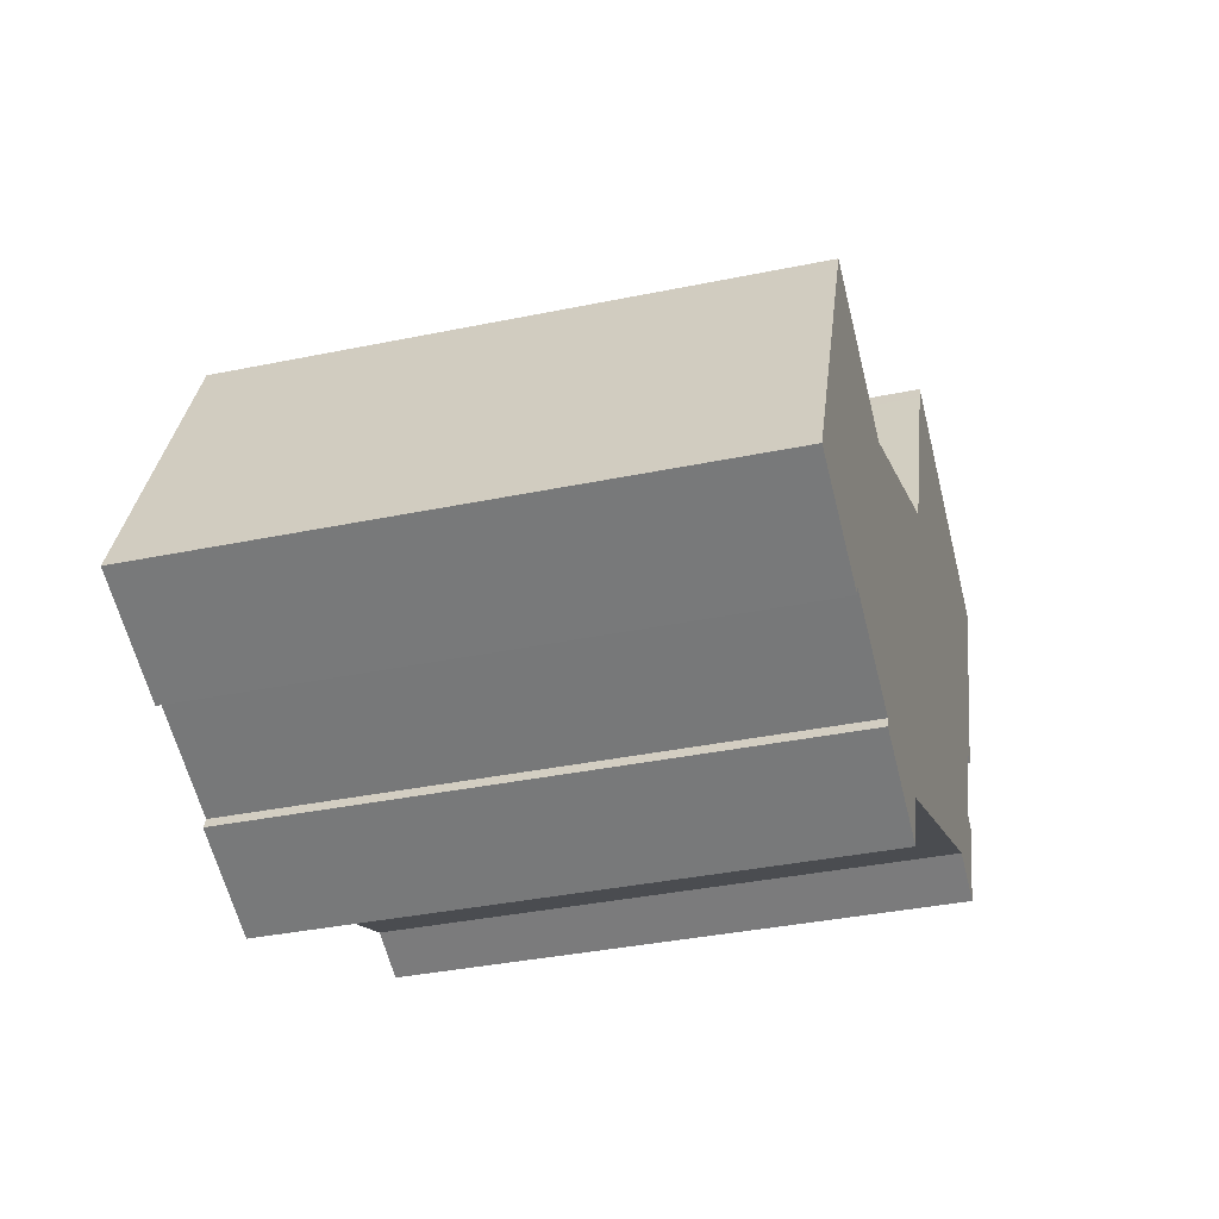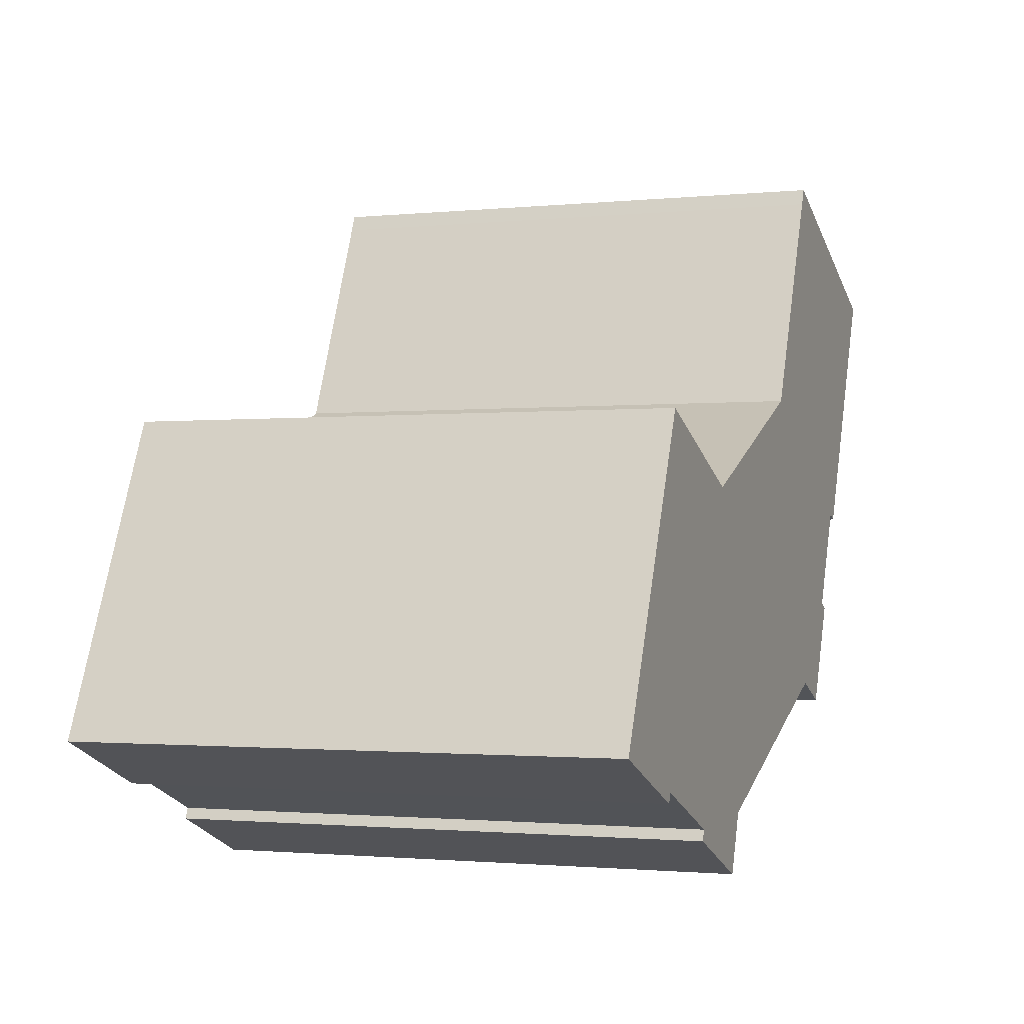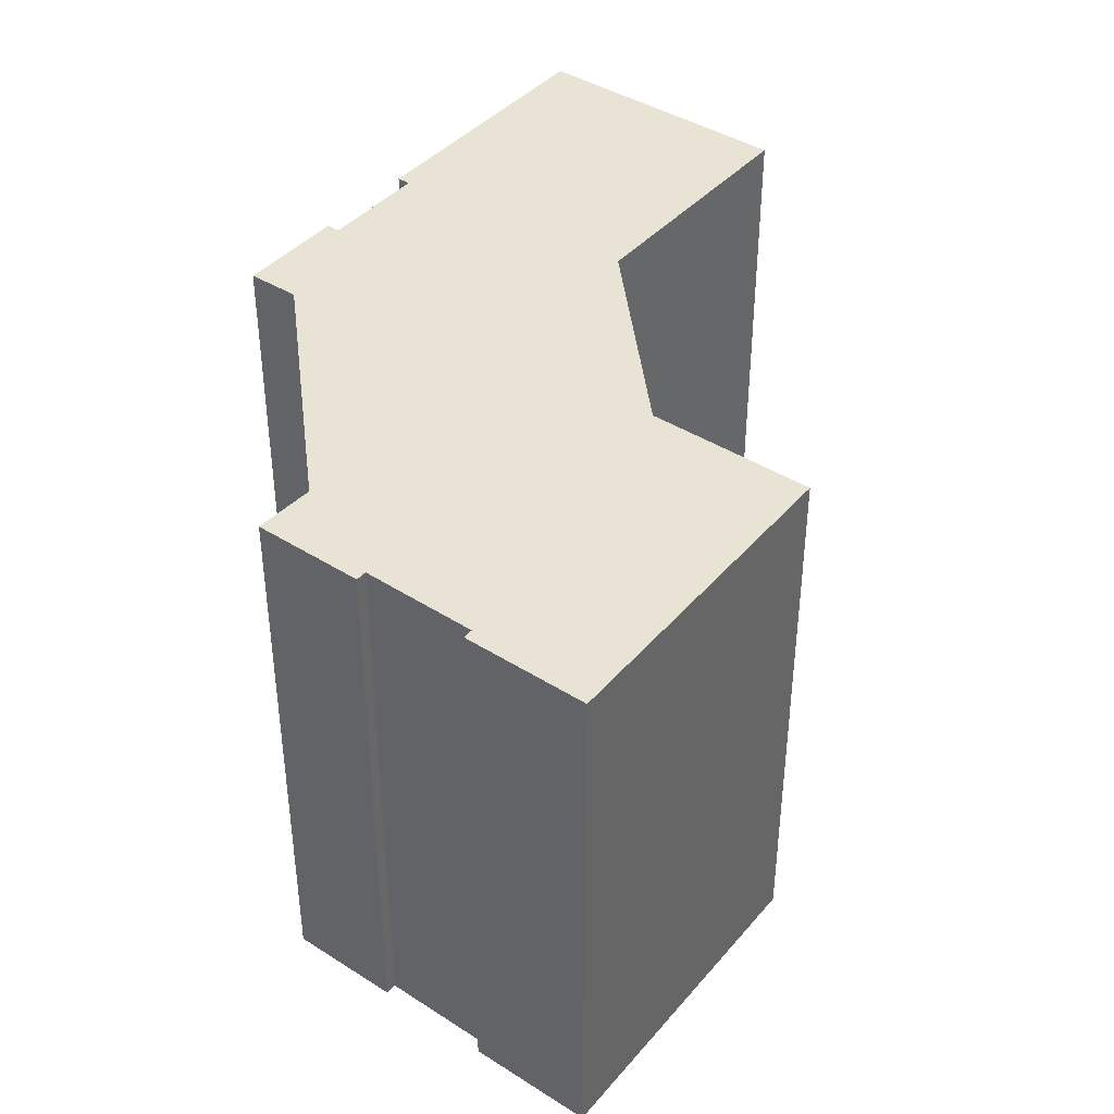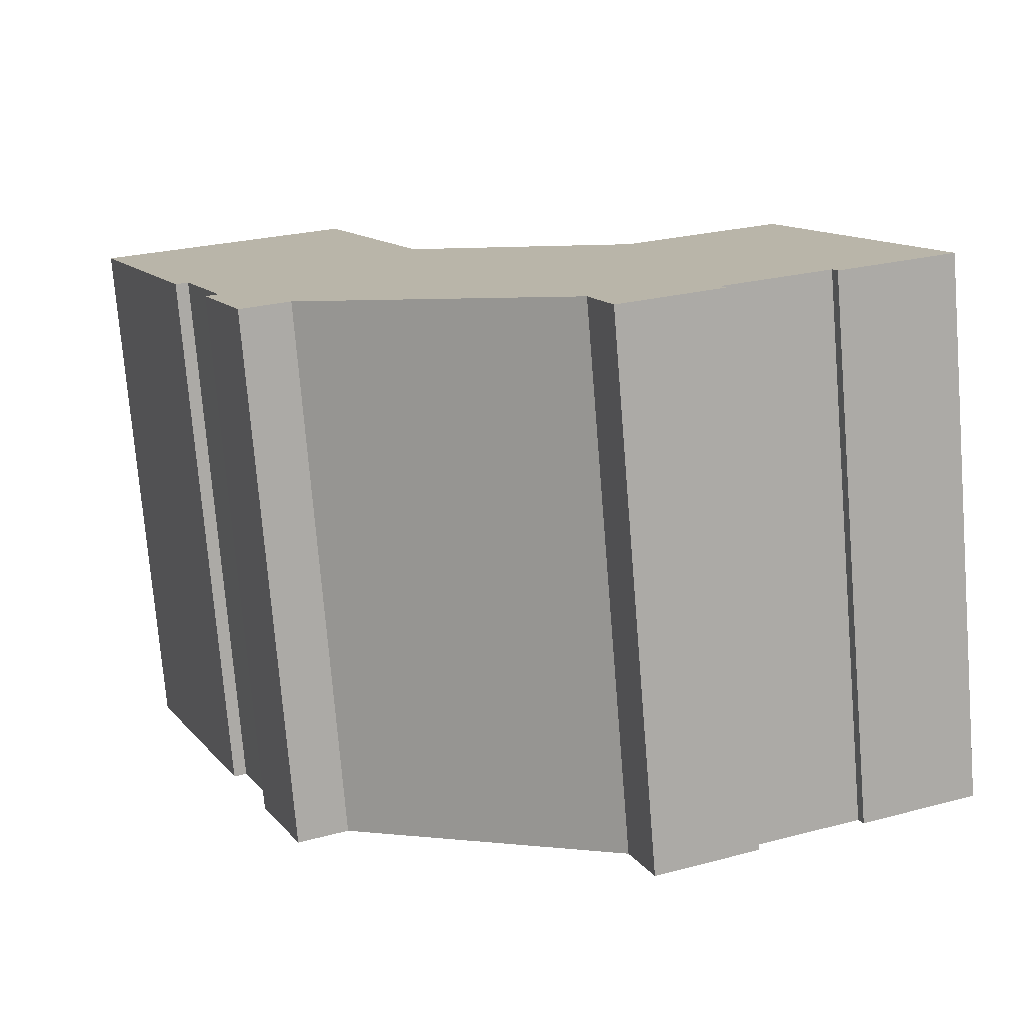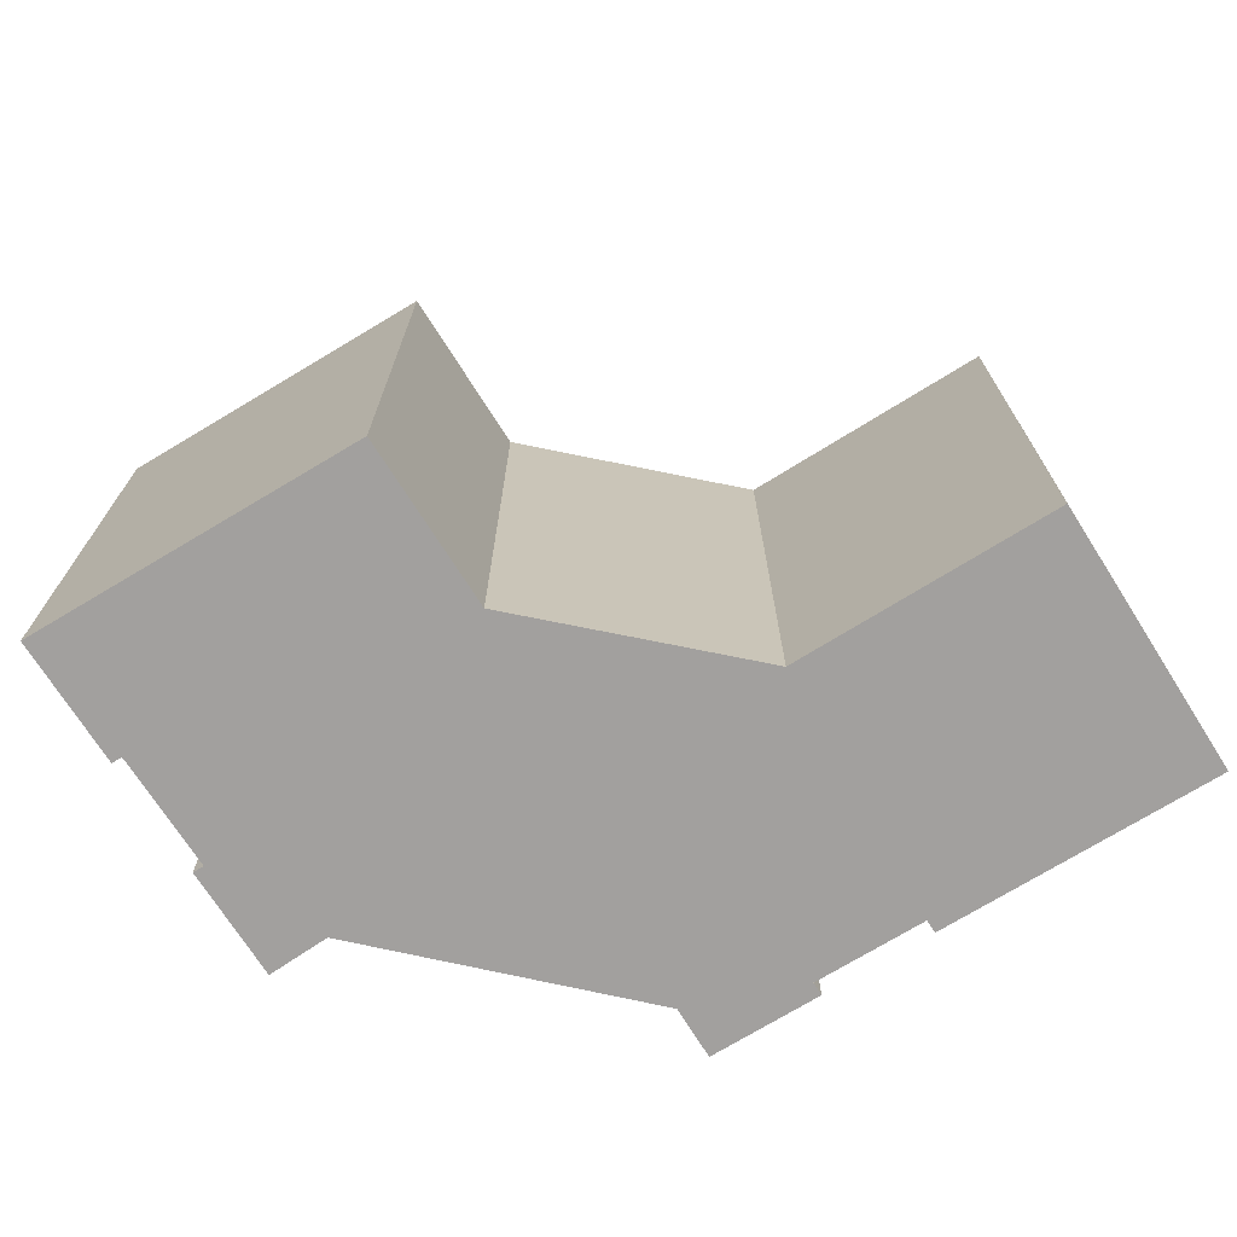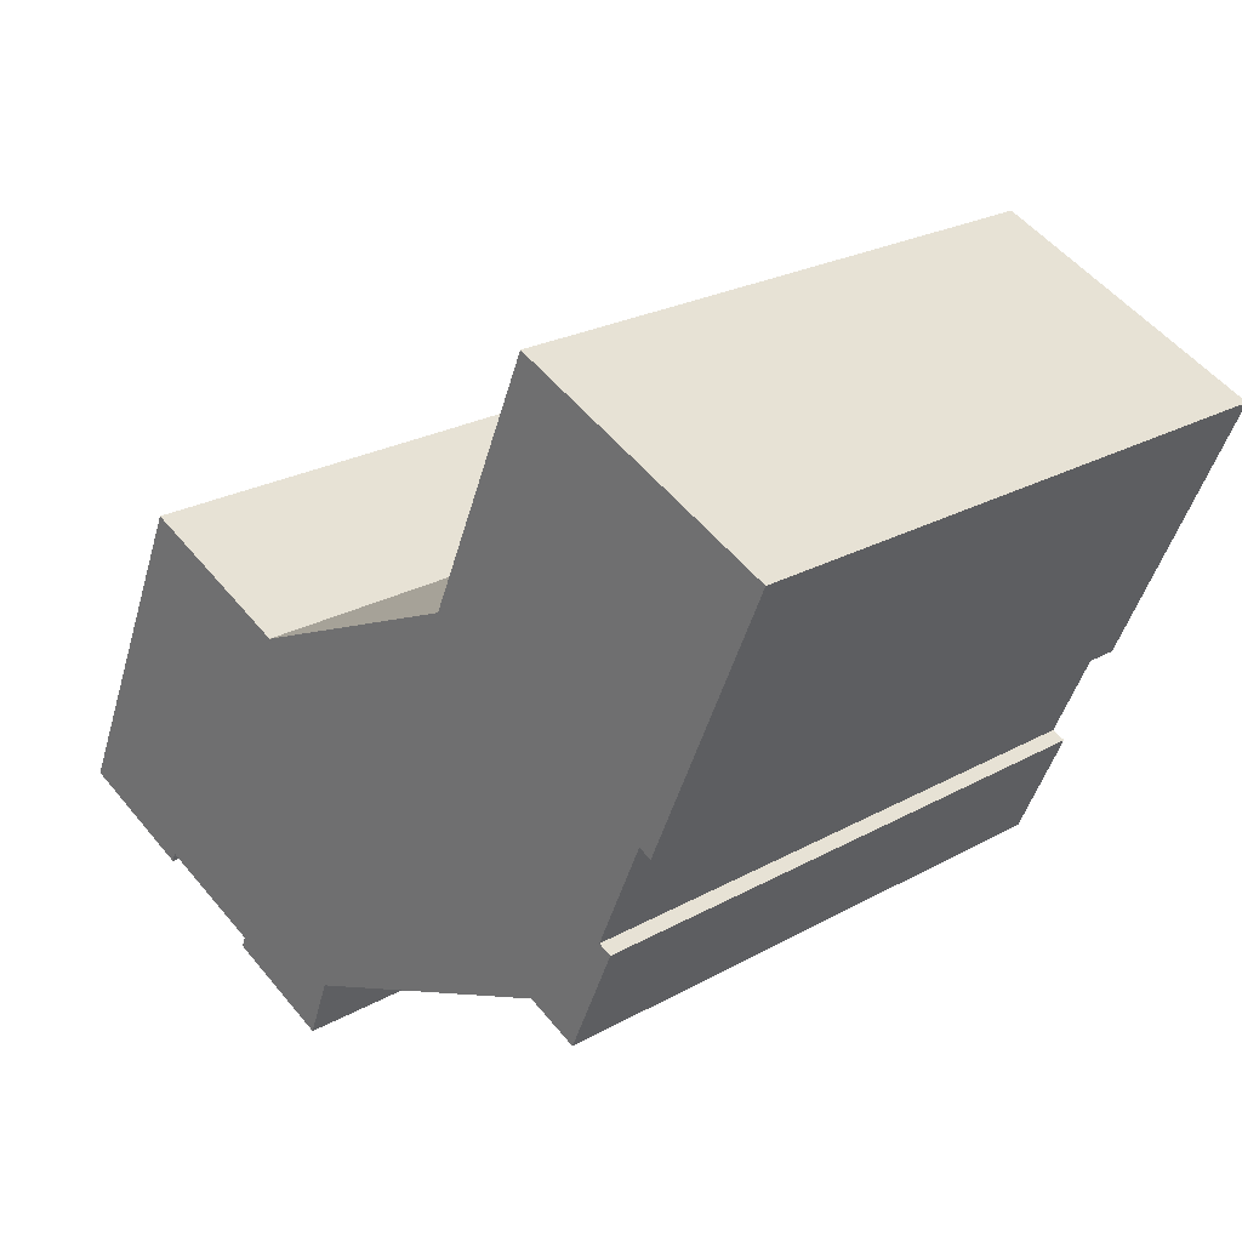
<metadata>
{"format":"obj","ext":"obj","renderer":"f3d","projection":"perspective","resolution":1024,"background":"white","views":[{"elev":-36.4,"azim":-74.9,"up":"+Z"},{"elev":-1.4,"azim":-69.1,"up":"+Z"},{"elev":41.0,"azim":-119.4,"up":"+Y"},{"elev":-75.6,"azim":-175.3,"up":"+Z"},{"elev":-71.9,"azim":-34.8,"up":"+Y"},{"elev":24.0,"azim":47.3,"up":"+Z"}]}
</metadata>
<code>
v  29.34 -5.335e-16 8.713
v  28.66 -5.161e-16 8.429
v  29.12 -5.036e-16 8.224
v  33.1 -1.062e-15 17.34
v  11.17 -5.542e-16 9.052
v  32.01 -9.081e-16 14.83
v  11.79 -5.705e-16 9.317
v  15.26 -6.621e-16 10.81
v  15.84 -6.773e-16 11.06
v  19.28 -7.679e-16 12.54
v  19.9 -7.842e-16 12.81
v  20.86 -9.192e-16 15.01
v  33.36 -1.097e-15 17.92
v  23.84 -1.343e-15 21.93
v  22.47 -1.148e-15 18.75
v  22.28 -1.121e-15 18.3
v  23.57 -1.304e-15 21.3
v  27.44 -2.676e-16 4.371
v  23.89 -7.974e-17 1.302
v  25.75 -3e-17 0.49
v  8.481 2.184e-16 -3.568
v  8.648 1.943e-16 -3.173
v  4.575 9.153e-17 -1.495
v  26.97 -2.803e-16 4.578
v  3.337 8.595e-17 -1.404
v  0.8145 2.099e-17 -0.3427
v  30.43 -6.863e-16 11.21
v  0 0 0
v  5.522 -7.005e-16 11.44
v  5.224 -7.083e-16 11.57
v  31.81 -8.8e-16 14.37
v  8.64 -6.198e-16 10.12
v  4.422 1.139e-16 -1.86
v  13.23 1.85e-16 -3.022
v  12.4 3.193e-16 -5.215
v  25.75 20.7 0.4894
v  26.97 20.7 4.578
v  27.44 20.7 4.37
v  23.89 20.7 1.302
v  33.1 20.7 17.34
v  23.85 20.7 21.93
v  33.36 20.7 17.92
v  32.01 20.7 14.83
v  31.81 20.7 14.37
v  30.43 20.7 11.21
v  29.34 20.7 8.712
v  29.12 20.7 8.224
v  28.66 20.7 8.429
v  13.23 20.7 -3.022
v  23.57 20.7 21.3
v  22.47 20.7 18.75
v  22.28 20.7 18.3
v  20.86 20.7 15.01
v  19.91 20.7 12.81
v  19.28 20.7 12.54
v  15.84 20.7 11.06
v  12.4 20.7 -5.215
v  8.482 20.7 -3.568
v  15.26 20.7 10.81
v  8.648 20.7 -3.173
v  11.79 20.7 9.317
v  4.576 20.7 -1.495
v  11.17 20.7 9.051
v  8.64 20.7 10.12
v  5.522 20.7 11.44
v  4.423 20.7 -1.86
v  3.338 20.7 -1.404
v  0.8149 20.7 -0.3434
v  5.225 20.7 11.57
v  0.0004421 20.7 -0.0006556
g defaultobject
f 1 2 3
f 4 5 6
f 5 4 7
f 7 4 8
f 8 4 9
f 9 4 10
f 10 4 11
f 11 4 12
f 12 4 13
f 12 13 14
f 12 14 15
f 12 15 16
f 15 14 17
f 18 19 20
f 19 18 21
f 21 18 22
f 22 18 23
f 23 18 24
f 23 24 2
f 23 2 25
f 25 2 26
f 26 2 1
f 26 1 27
f 26 27 28
f 28 27 5
f 28 5 29
f 28 29 30
f 5 27 31
f 5 31 6
f 29 5 32
f 25 33 23
f 34 21 35
f 21 34 19
f 36 37 38
f 37 36 39
f 40 41 42
f 41 40 43
f 41 43 44
f 41 44 45
f 41 45 46
f 41 46 47
f 41 47 48
f 41 48 37
f 41 37 39
f 41 39 49
f 41 49 50
f 50 49 51
f 51 49 52
f 52 49 53
f 53 49 54
f 54 49 55
f 55 49 56
f 56 49 57
f 56 57 58
f 56 58 59
f 59 58 60
f 60 61 59
f 61 60 62
f 61 62 63
f 63 62 64
f 64 62 65
f 65 62 66
f 65 66 67
f 65 67 68
f 65 68 69
f 69 68 70
f 64 5 63
f 5 64 32
f 63 7 61
f 7 63 5
f 61 8 59
f 8 61 7
f 59 9 56
f 9 59 8
f 56 10 55
f 10 56 9
f 55 11 54
f 11 55 10
f 53 11 12
f 11 53 54
f 52 12 16
f 12 52 53
f 51 16 15
f 16 51 52
f 50 15 17
f 15 50 51
f 41 17 14
f 17 41 50
f 41 13 42
f 13 41 14
f 42 4 40
f 4 42 13
f 40 6 43
f 6 40 4
f 43 31 44
f 31 43 6
f 44 27 45
f 27 44 31
f 45 1 46
f 1 45 27
f 46 3 47
f 3 46 1
f 48 3 2
f 3 48 47
f 48 24 37
f 24 48 2
f 37 18 38
f 18 37 24
f 38 20 36
f 20 38 18
f 39 20 19
f 20 39 36
f 49 19 34
f 19 49 39
f 49 35 57
f 35 49 34
f 58 35 21
f 35 58 57
f 60 21 22
f 21 60 58
f 62 22 23
f 22 62 60
f 62 33 66
f 33 62 23
f 67 33 25
f 33 67 66
f 68 25 26
f 25 68 67
f 70 26 28
f 26 70 68
f 69 28 30
f 28 69 70
f 69 29 65
f 29 69 30
f 65 32 64
f 32 65 29

</code>
